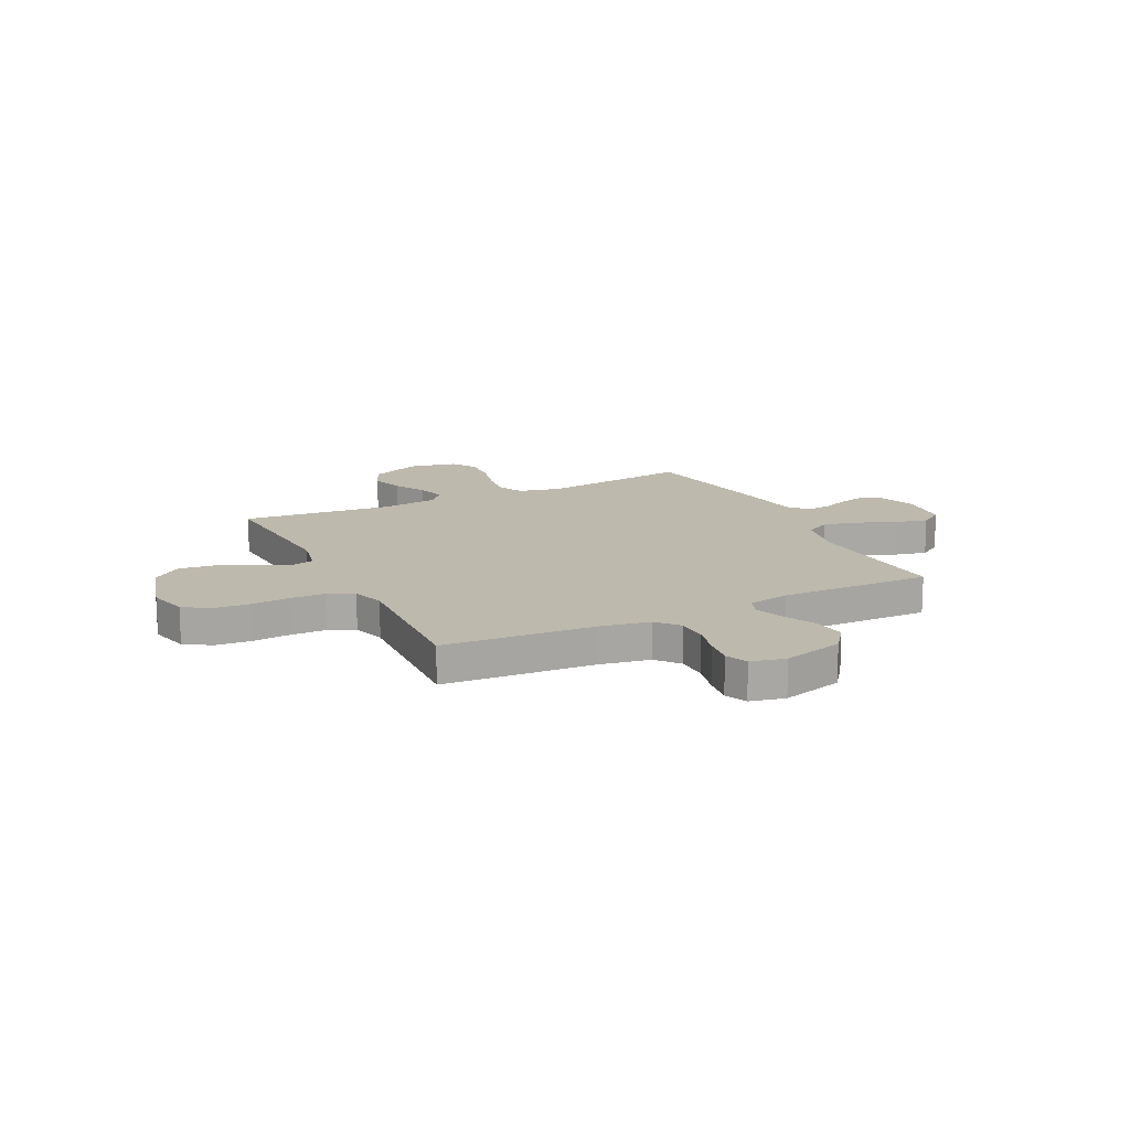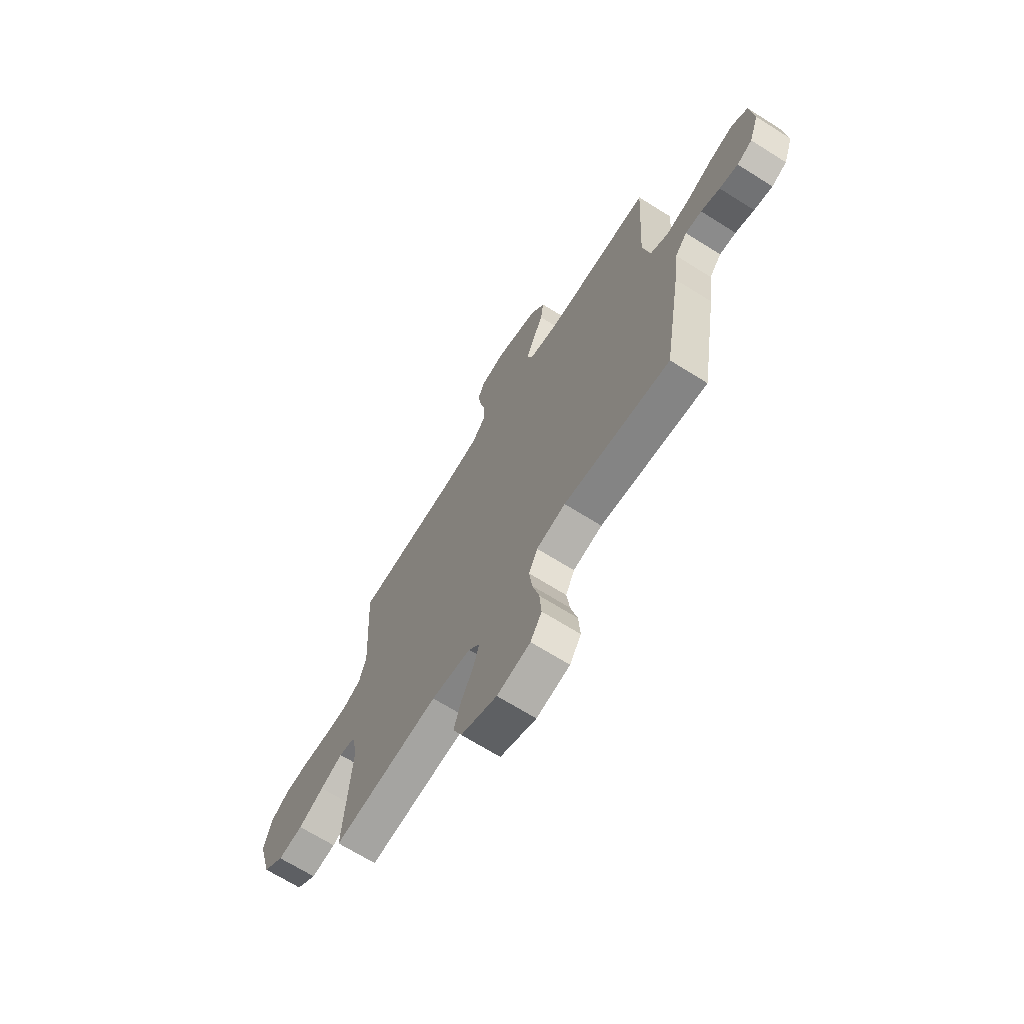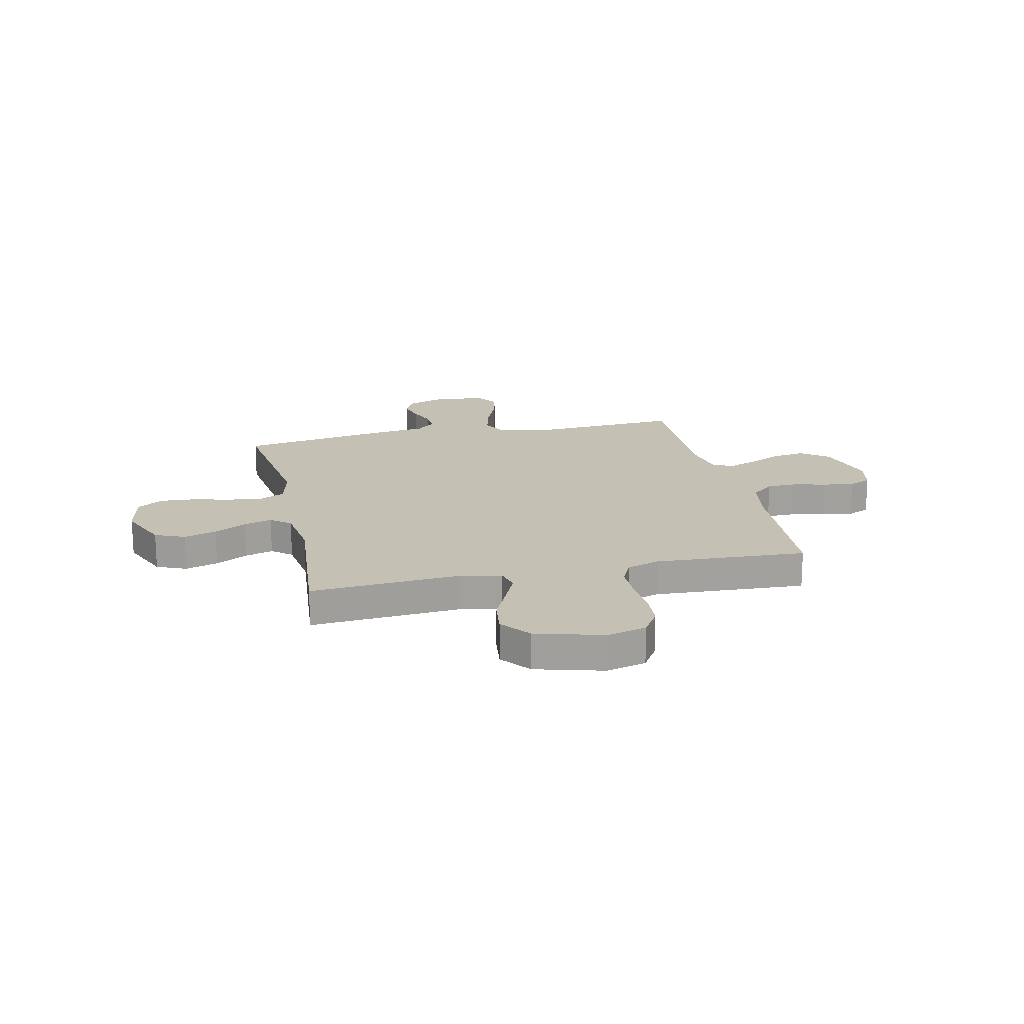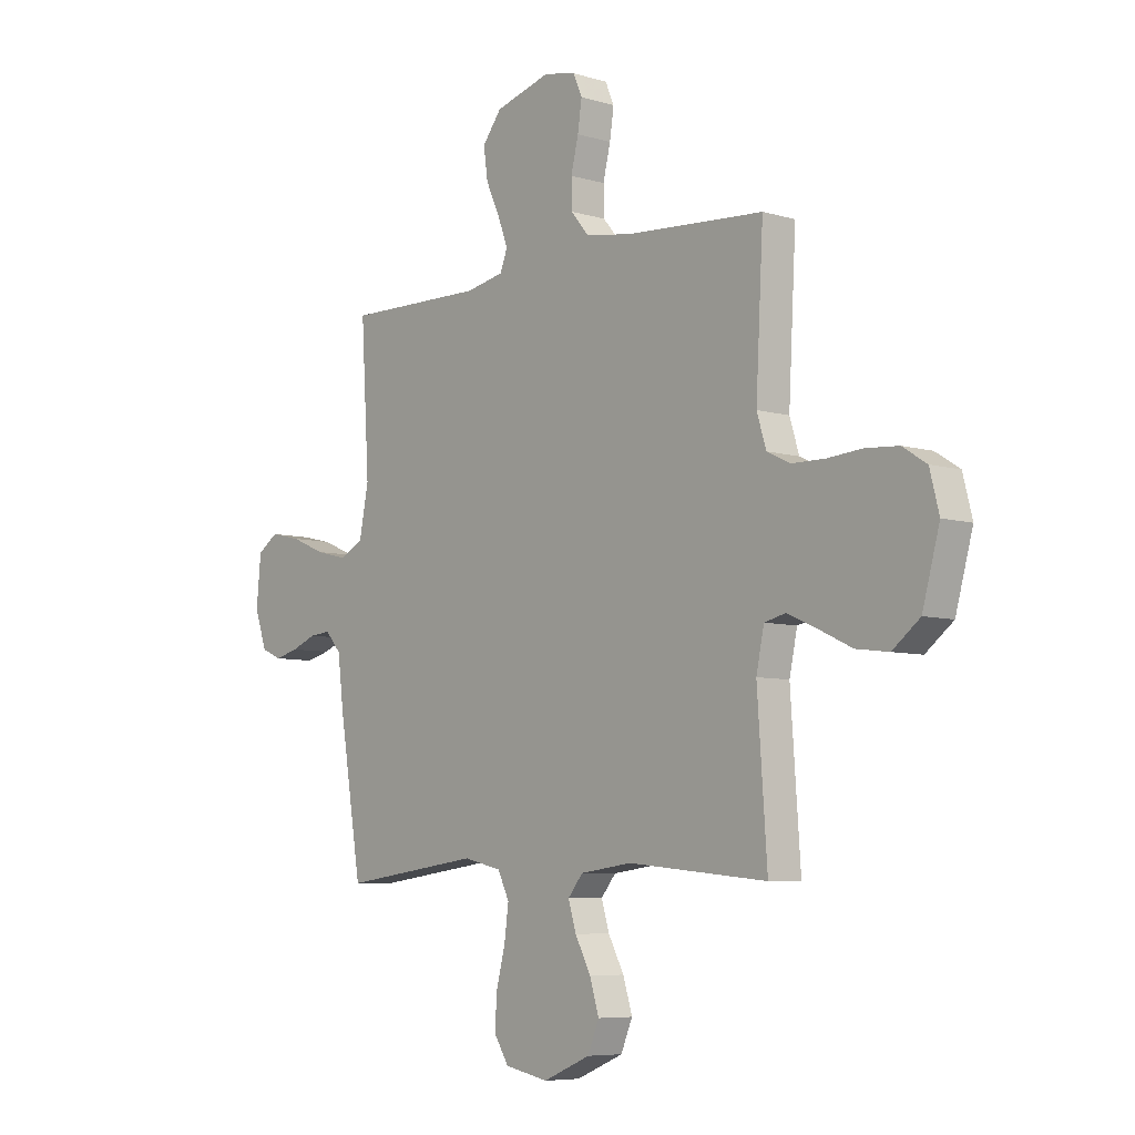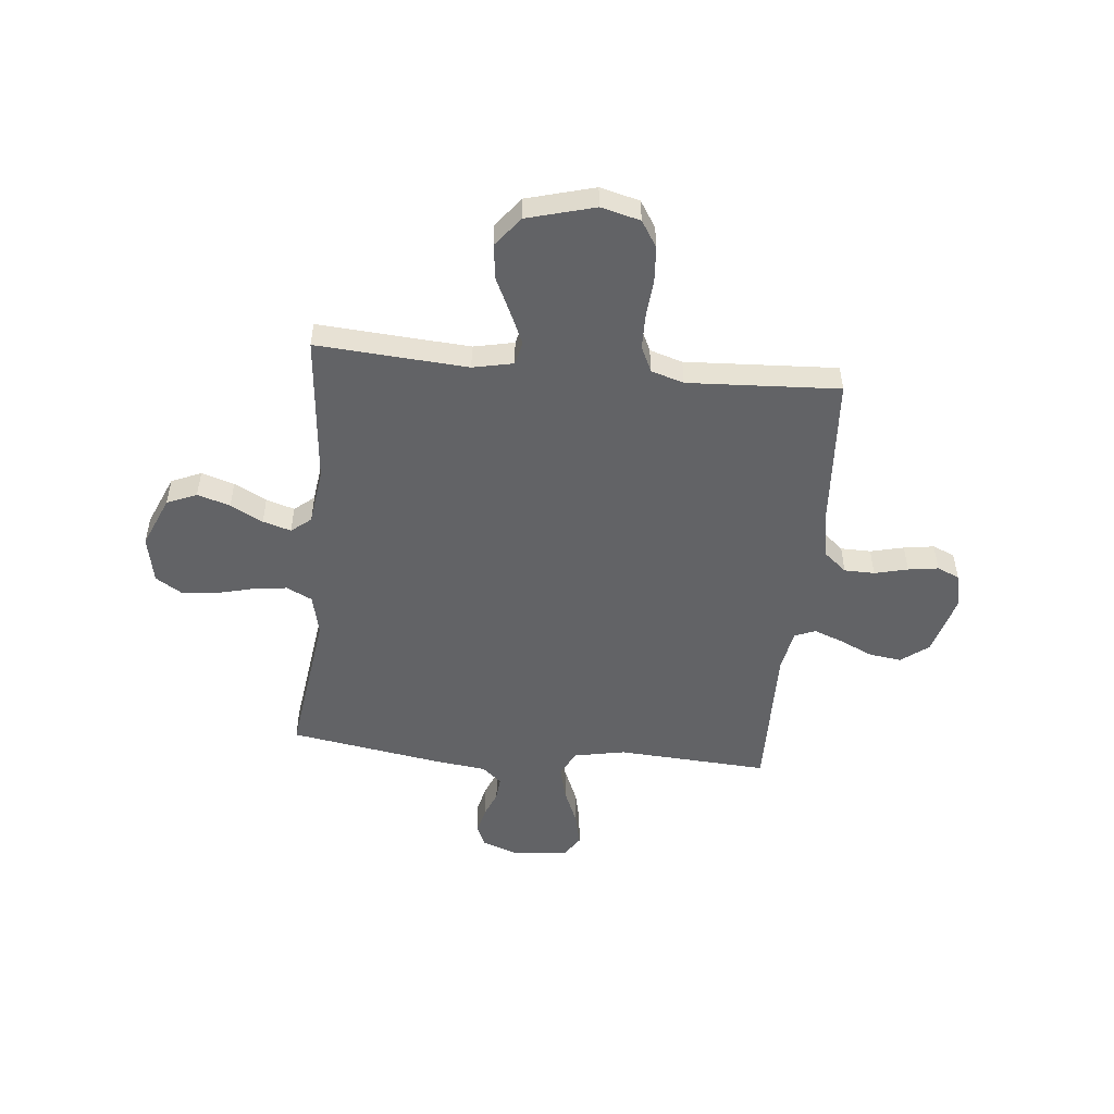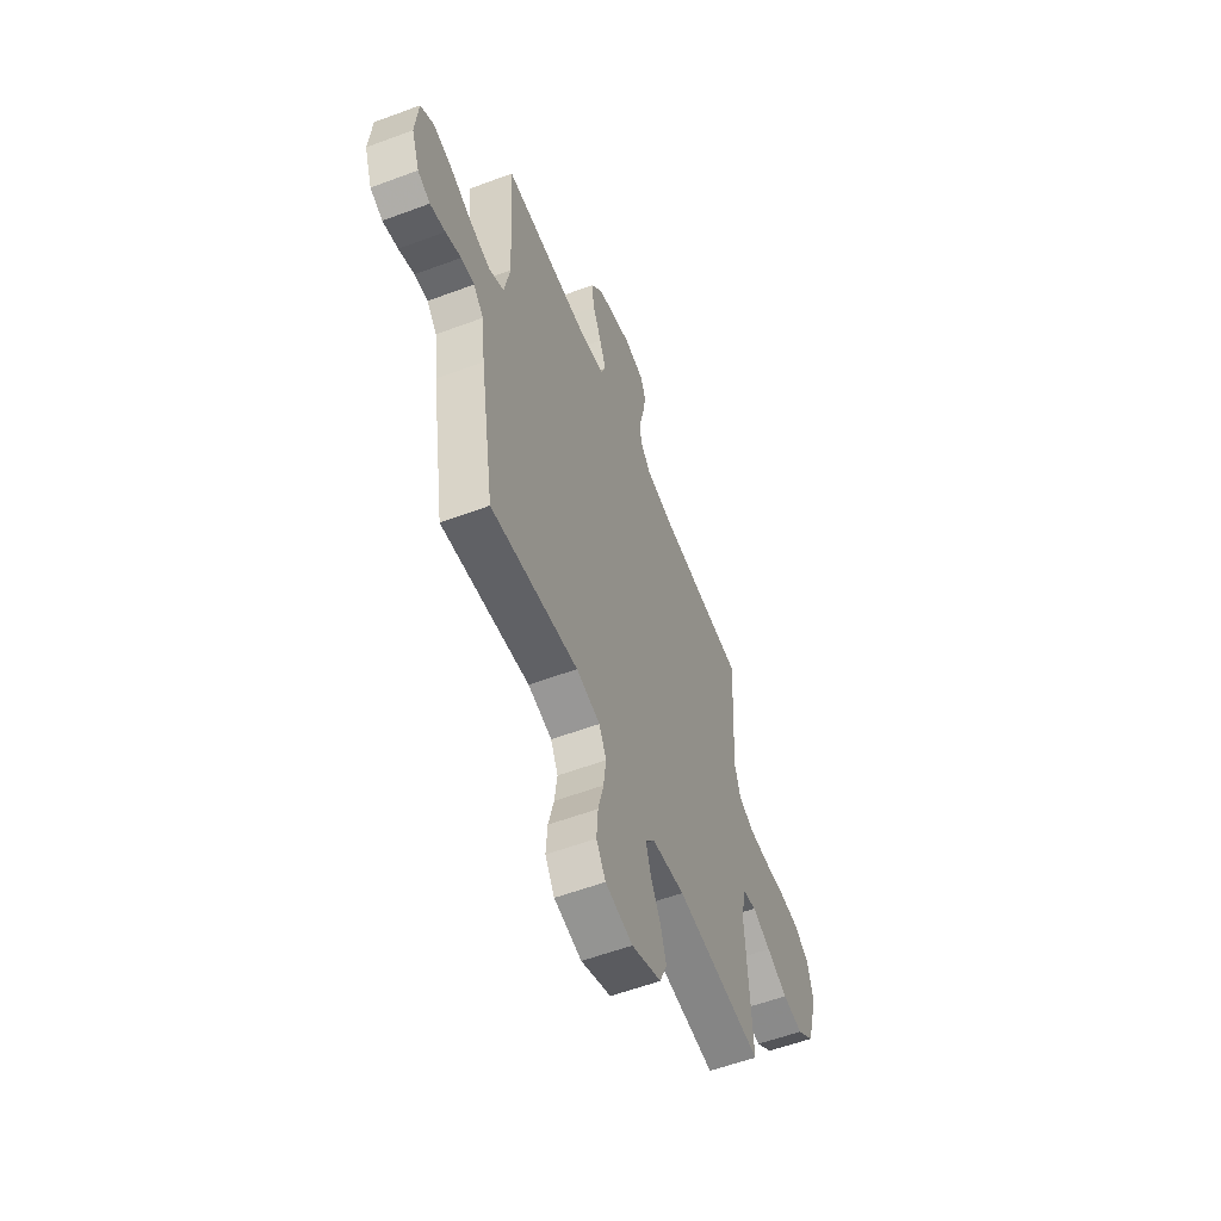
<metadata>
{"format":"obj","ext":"obj","renderer":"f3d","projection":"perspective","resolution":1024,"background":"white","views":[{"elev":15.1,"azim":-26.2,"up":"+Y"},{"elev":-68.4,"azim":57.8,"up":"+Z"},{"elev":18.4,"azim":-102.6,"up":"+Y"},{"elev":-6.7,"azim":-131.0,"up":"+Z"},{"elev":-50.9,"azim":-95.7,"up":"+Y"},{"elev":-56.9,"azim":111.3,"up":"+Z"}]}
</metadata>
<code>
v 0.5 0.07 -0.5
v 0.2 0.07 -0.46
v 0.118 0.07 -0.479
v 0.093 0.07 -0.53
v 0.102 0.07 -0.598
v 0.121 0.07 -0.673
v 0.126 0.07 -0.742
v 0.094 0.07 -0.793
v 0 0.07 -0.812
v -0.102 0.07 -0.769
v -0.127 0.07 -0.71
v -0.107 0.07 -0.645
v -0.073 0.07 -0.581
v -0.056 0.07 -0.525
v -0.088 0.07 -0.486
v -0.2 0.07 -0.471
v -0.5 0.07 -0.5
v -0.479 0.07 -0.2
v -0.496 0.07 -0.12
v -0.542 0.07 -0.109
v -0.605 0.07 -0.137
v -0.677 0.07 -0.171
v -0.747 0.07 -0.18
v -0.806 0.07 -0.134
v -0.843 0.07 0
v -0.823 0.07 0.078
v -0.771 0.07 0.111
v -0.701 0.07 0.116
v -0.625 0.07 0.11
v -0.555 0.07 0.111
v -0.504 0.07 0.135
v -0.484 0.07 0.2
v -0.5 0.07 0.5
v -0.2 0.07 0.52
v -0.102 0.07 0.537
v -0.064 0.07 0.582
v -0.063 0.07 0.642
v -0.079 0.07 0.708
v -0.088 0.07 0.768
v -0.069 0.07 0.812
v 0 0.07 0.827
v 0.121 0.07 0.793
v 0.162 0.07 0.739
v 0.153 0.07 0.675
v 0.123 0.07 0.61
v 0.101 0.07 0.552
v 0.117 0.07 0.511
v 0.2 0.07 0.495
v 0.5 0.07 0.5
v 0.482 0.07 0.2
v 0.502 0.07 0.099
v 0.553 0.07 0.072
v 0.622 0.07 0.089
v 0.696 0.07 0.12
v 0.762 0.07 0.135
v 0.807 0.07 0.105
v 0.817 0.07 0
v 0.79 0.07 -0.075
v 0.747 0.07 -0.094
v 0.695 0.07 -0.081
v 0.642 0.07 -0.06
v 0.596 0.07 -0.056
v 0.562 0.07 -0.095
v 0.549 0.07 -0.2
v 0.5 0 -0.5
v 0.2 0 -0.46
v 0.118 0 -0.479
v 0.093 0 -0.53
v 0.102 0 -0.598
v 0.121 0 -0.673
v 0.126 0 -0.742
v 0.094 0 -0.793
v 0 0 -0.812
v -0.102 0 -0.769
v -0.127 0 -0.71
v -0.107 0 -0.645
v -0.073 0 -0.581
v -0.056 0 -0.525
v -0.088 0 -0.486
v -0.2 0 -0.471
v -0.5 0 -0.5
v -0.479 0 -0.2
v -0.496 0 -0.12
v -0.542 0 -0.109
v -0.605 0 -0.137
v -0.677 0 -0.171
v -0.747 0 -0.18
v -0.806 0 -0.134
v -0.843 0 0
v -0.823 0 0.078
v -0.771 0 0.111
v -0.701 0 0.116
v -0.625 0 0.11
v -0.555 0 0.111
v -0.504 0 0.135
v -0.484 0 0.2
v -0.5 0 0.5
v -0.2 0 0.52
v -0.102 0 0.537
v -0.064 0 0.582
v -0.063 0 0.642
v -0.079 0 0.708
v -0.088 0 0.768
v -0.069 0 0.812
v 0 0 0.827
v 0.121 0 0.793
v 0.162 0 0.739
v 0.153 0 0.675
v 0.123 0 0.61
v 0.101 0 0.552
v 0.117 0 0.511
v 0.2 0 0.495
v 0.5 0 0.5
v 0.482 0 0.2
v 0.502 0 0.099
v 0.553 0 0.072
v 0.622 0 0.089
v 0.696 0 0.12
v 0.762 0 0.135
v 0.807 0 0.105
v 0.817 0 0
v 0.79 0 -0.075
v 0.747 0 -0.094
v 0.695 0 -0.081
v 0.642 0 -0.06
v 0.596 0 -0.056
v 0.562 0 -0.095
v 0.549 0 -0.2
f 63 64 1 2
f 62 63 2 3
f 59 60 61
f 58 59 61
f 57 58 61
f 56 57 61
f 55 56 61
f 54 55 61
f 53 54 61
f 52 53 61 62
f 51 52 62 3
f 48 49 50
f 50 51 3
f 48 50 3
f 47 48 3
f 43 44 45
f 42 43 45
f 41 42 45
f 40 41 45
f 39 40 45
f 38 39 45
f 37 38 45
f 36 37 45 46
f 47 3 4
f 46 47 4
f 36 46 4
f 35 36 4
f 32 33 34
f 35 4 5
f 34 35 5
f 32 34 5
f 31 32 5
f 27 28 29
f 26 27 29
f 25 26 29
f 24 25 29
f 23 24 29
f 22 23 29
f 21 22 29
f 20 21 29 30
f 19 20 30 31
f 16 17 18
f 18 19 31
f 16 18 31
f 15 16 31
f 11 12 13
f 10 11 13
f 9 10 13
f 8 9 13
f 7 8 13
f 6 7 13
f 5 6 13
f 5 13 14
f 5 14 15 31
f 66 65 128 127
f 67 66 127 126
f 125 124 123
f 125 123 122
f 125 122 121
f 125 121 120
f 125 120 119
f 125 119 118
f 125 118 117
f 126 125 117 116
f 67 126 116 115
f 114 113 112
f 67 115 114
f 67 114 112
f 67 112 111
f 109 108 107
f 109 107 106
f 109 106 105
f 109 105 104
f 109 104 103
f 109 103 102
f 109 102 101
f 110 109 101 100
f 68 67 111
f 68 111 110
f 68 110 100
f 68 100 99
f 98 97 96
f 69 68 99
f 69 99 98
f 69 98 96
f 69 96 95
f 93 92 91
f 93 91 90
f 93 90 89
f 93 89 88
f 93 88 87
f 93 87 86
f 93 86 85
f 94 93 85 84
f 95 94 84 83
f 82 81 80
f 95 83 82
f 95 82 80
f 95 80 79
f 77 76 75
f 77 75 74
f 77 74 73
f 77 73 72
f 77 72 71
f 77 71 70
f 77 70 69
f 78 77 69
f 95 79 78 69
f 1 65 66 2
f 2 66 67 3
f 3 67 68 4
f 4 68 69 5
f 5 69 70 6
f 6 70 71 7
f 7 71 72 8
f 8 72 73 9
f 9 73 74 10
f 10 74 75 11
f 11 75 76 12
f 12 76 77 13
f 13 77 78 14
f 14 78 79 15
f 15 79 80 16
f 16 80 81 17
f 17 81 82 18
f 18 82 83 19
f 19 83 84 20
f 20 84 85 21
f 21 85 86 22
f 22 86 87 23
f 23 87 88 24
f 24 88 89 25
f 25 89 90 26
f 26 90 91 27
f 27 91 92 28
f 28 92 93 29
f 29 93 94 30
f 30 94 95 31
f 31 95 96 32
f 32 96 97 33
f 33 97 98 34
f 34 98 99 35
f 35 99 100 36
f 36 100 101 37
f 37 101 102 38
f 38 102 103 39
f 39 103 104 40
f 40 104 105 41
f 41 105 106 42
f 42 106 107 43
f 43 107 108 44
f 44 108 109 45
f 45 109 110 46
f 46 110 111 47
f 47 111 112 48
f 48 112 113 49
f 49 113 114 50
f 50 114 115 51
f 51 115 116 52
f 52 116 117 53
f 53 117 118 54
f 54 118 119 55
f 55 119 120 56
f 56 120 121 57
f 57 121 122 58
f 58 122 123 59
f 59 123 124 60
f 60 124 125 61
f 61 125 126 62
f 62 126 127 63
f 63 127 128 64
f 64 128 65 1

</code>
